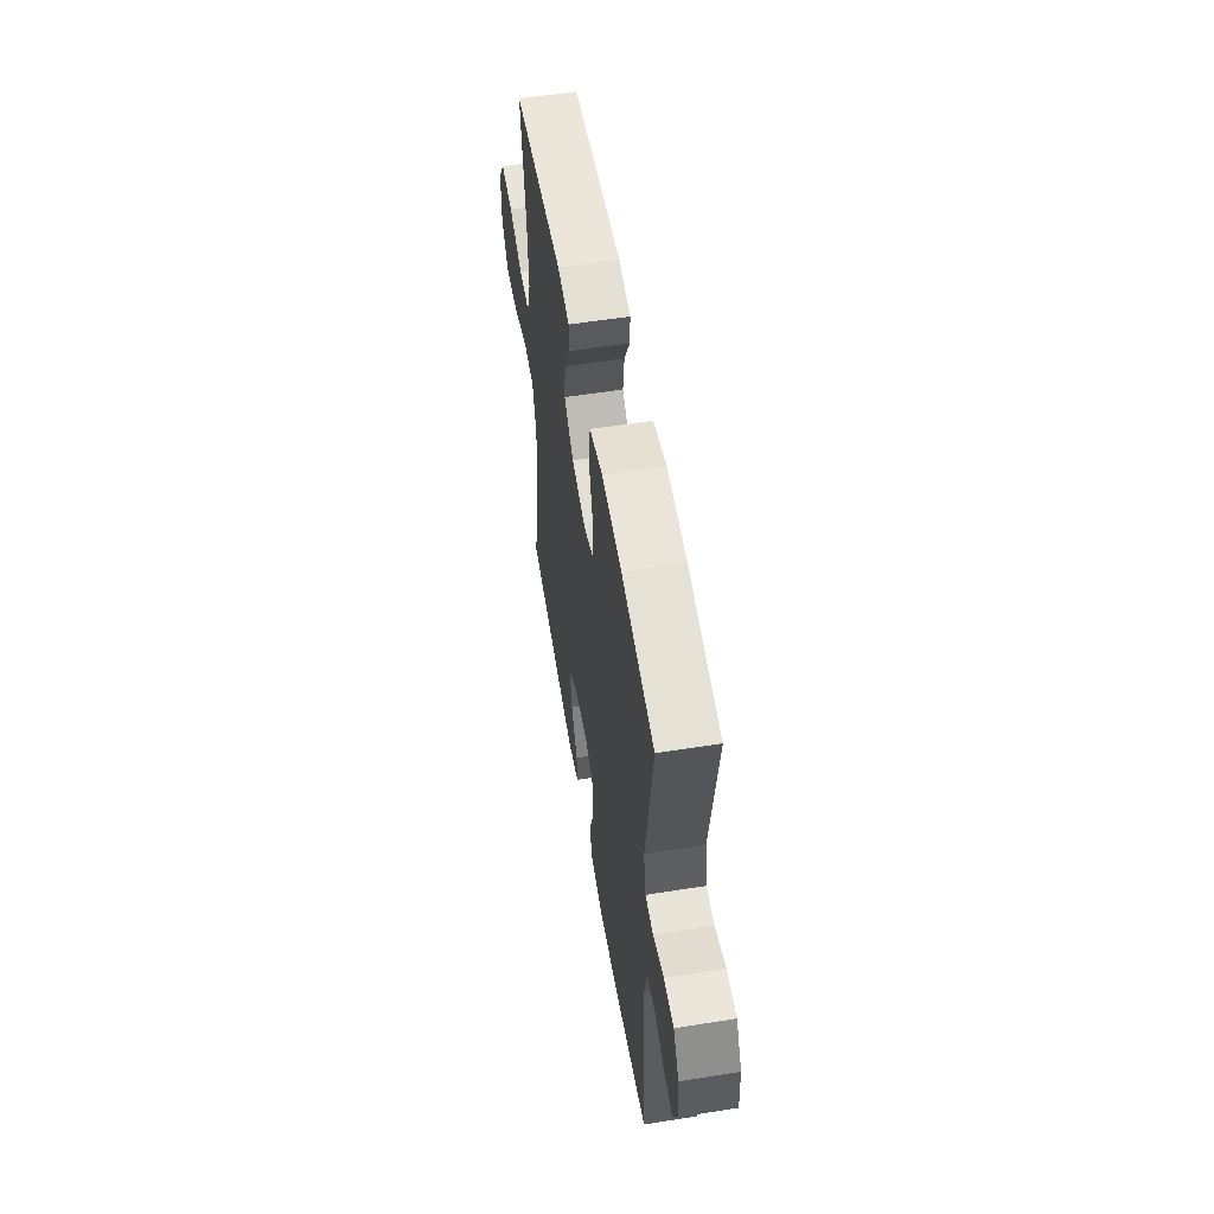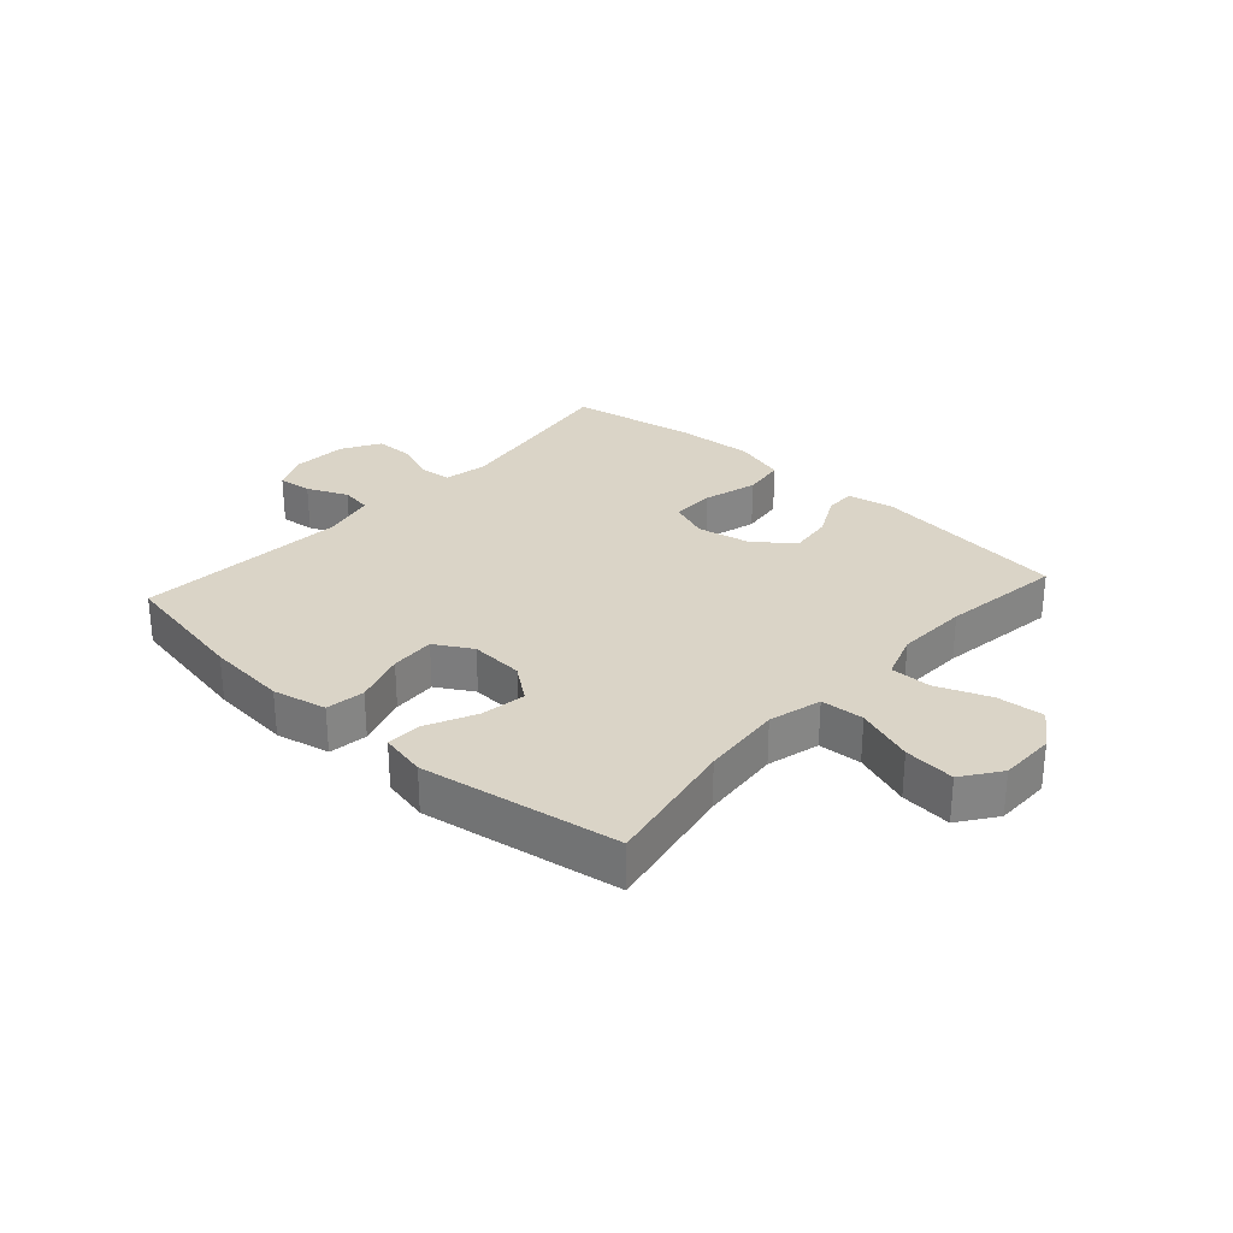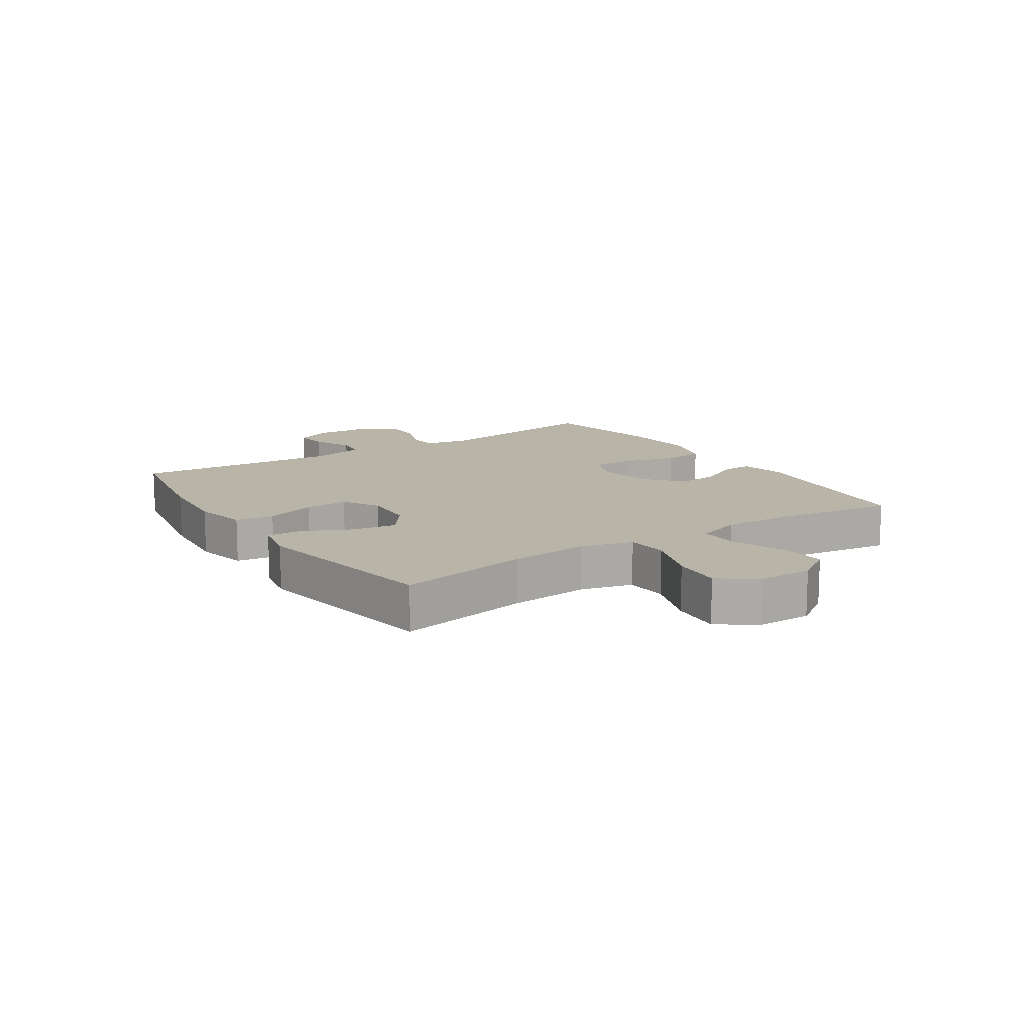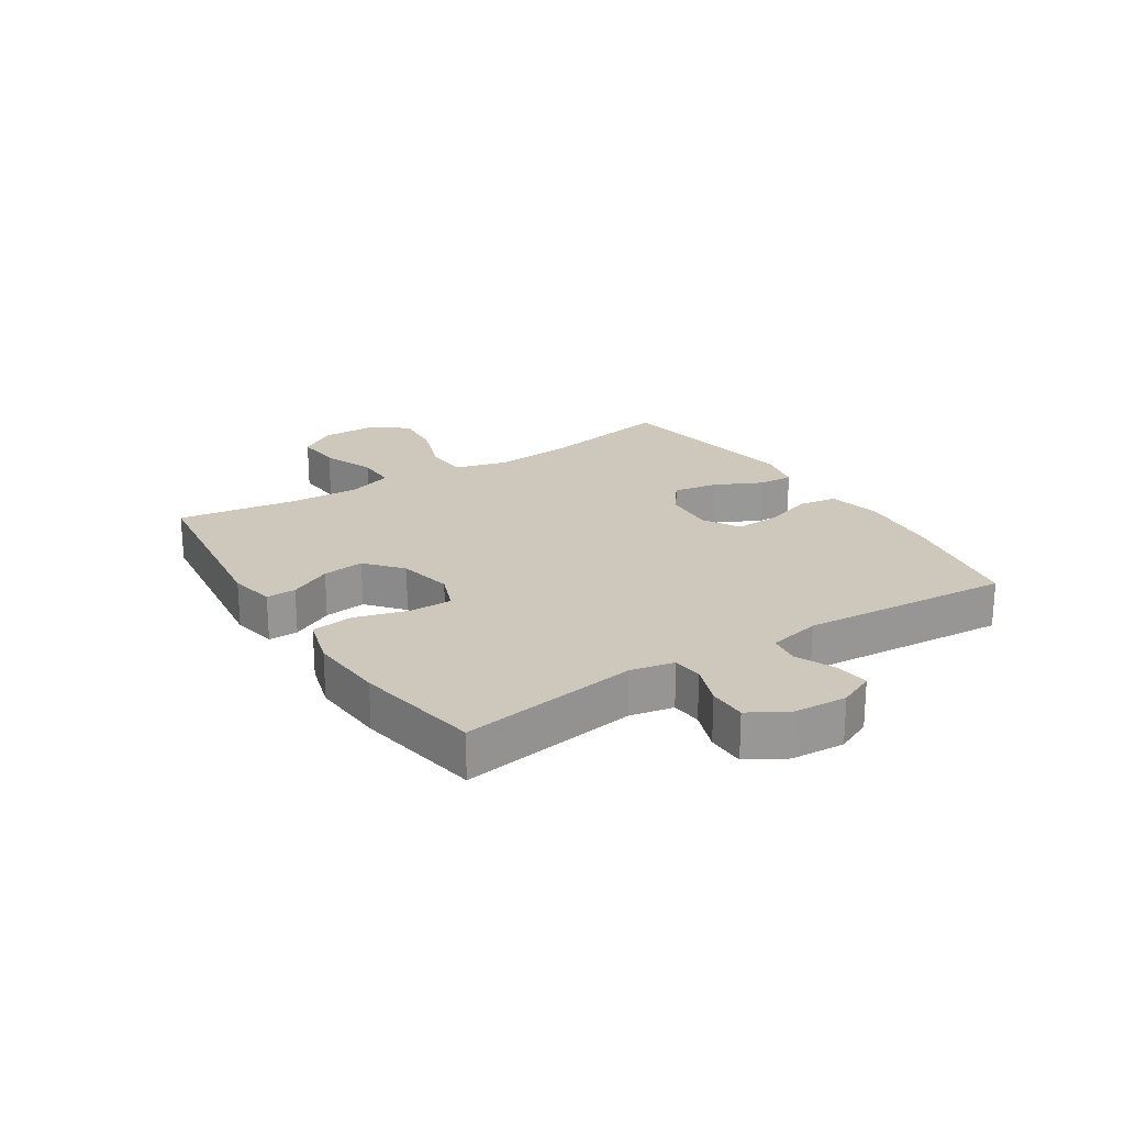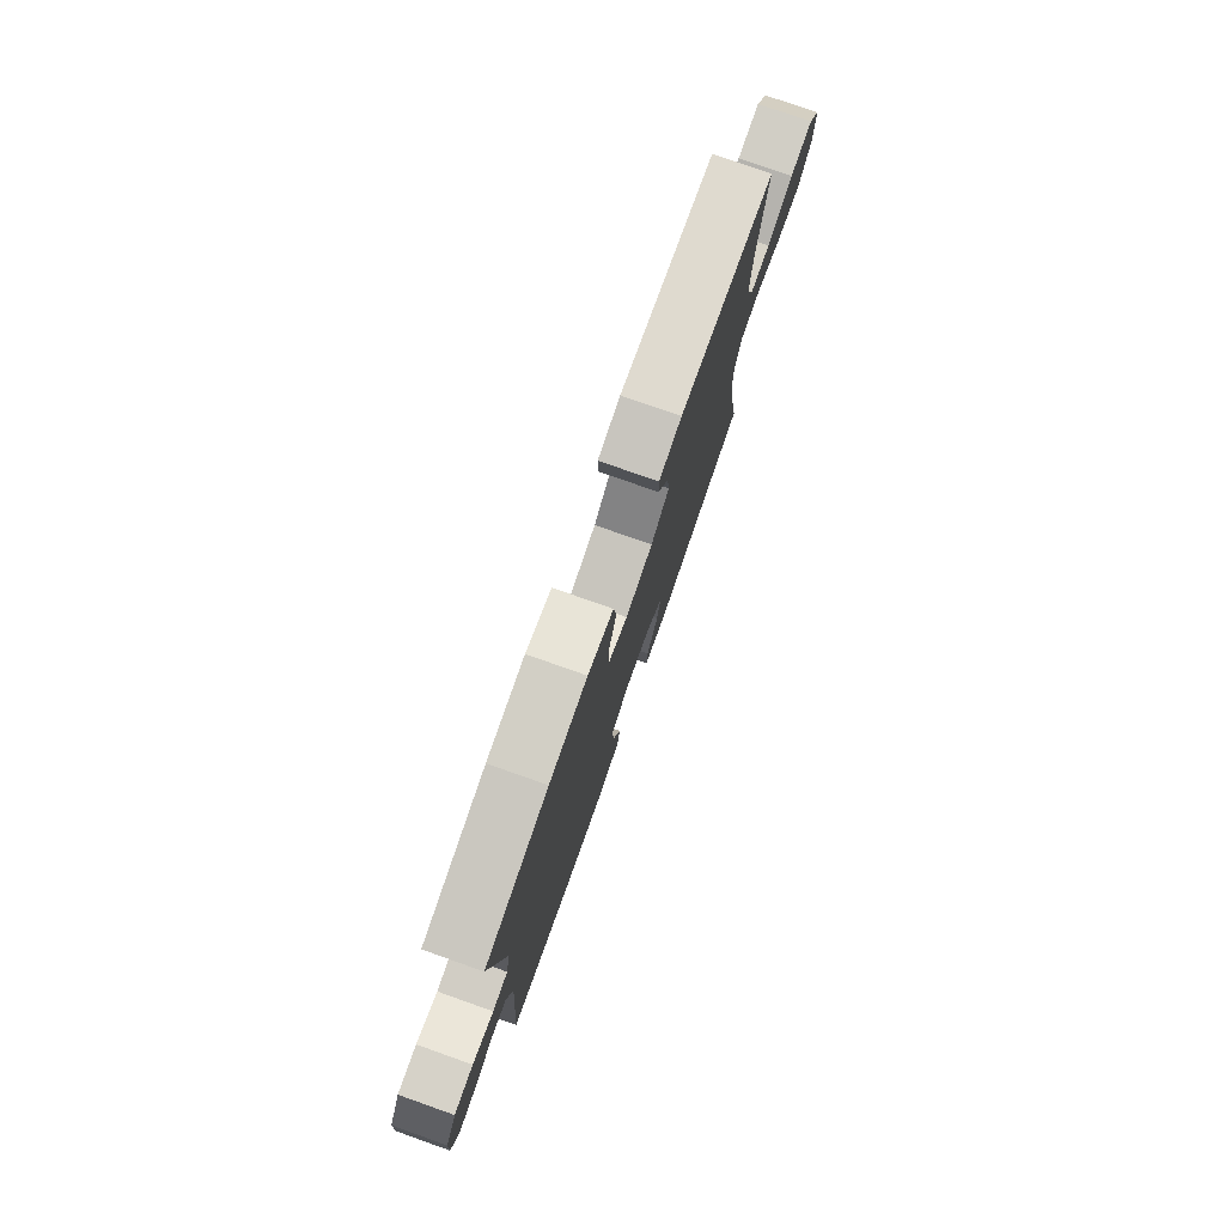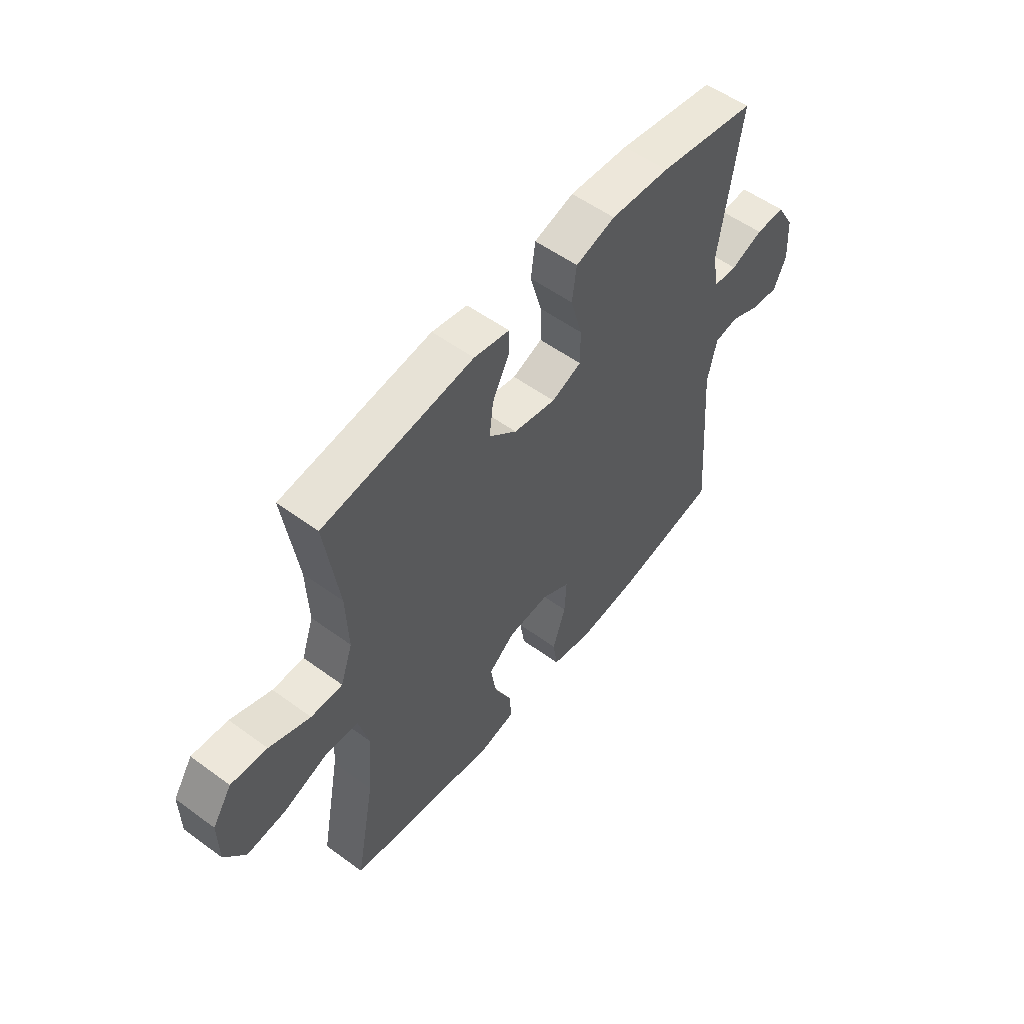
<metadata>
{"format":"obj","ext":"obj","renderer":"f3d","projection":"perspective","resolution":1024,"background":"white","views":[{"elev":55.7,"azim":80.5,"up":"+Z"},{"elev":28.9,"azim":-138.0,"up":"+Y"},{"elev":13.1,"azim":-123.4,"up":"+Y"},{"elev":22.0,"azim":57.3,"up":"+Y"},{"elev":77.8,"azim":109.4,"up":"+Z"},{"elev":54.6,"azim":-52.2,"up":"+Z"}]}
</metadata>
<code>
o path4866
v 0.291 0.0375 0.5406
v 0.1605 0.0375 0.5494
v 0.07312 0.0375 0.5242
v 0.06342 0.0375 0.452
v 0.0894 0.0375 0.3604
v 0.0899 0.0375 0.2871
v 0.02384 0.0375 0.2617
v -0.06965 0.0375 0.2809
v -0.1314 0.0375 0.333
v -0.1226 0.0375 0.405
v -0.086 0.0375 0.4772
v -0.08492 0.0375 0.5284
v -0.1631 0.0375 0.5438
v -0.4943 0.0375 0.5028
v -0.464 0.0375 0.2974
v -0.459 0.0375 0.1755
v -0.4854 0.0375 0.09813
v -0.5552 0.0375 0.09894
v -0.6455 0.0375 0.1341
v -0.7251 0.0375 0.1407
v -0.7677 0.0375 0.07619
v -0.7668 0.0375 -0.01854
v -0.7208 0.0375 -0.08201
v -0.6345 0.0375 -0.07399
v -0.5369 0.0375 -0.03928
v -0.4636 0.0375 -0.04393
v -0.44 0.0375 -0.1333
v -0.4516 0.0375 -0.2703
v -0.4943 0.0375 -0.4992
v -0.1593 0.0375 -0.5542
v -0.08114 0.0375 -0.5375
v -0.0841 0.0375 -0.4776
v -0.1238 0.0375 -0.395
v -0.1361 0.0375 -0.3189
v -0.07735 0.0375 -0.2742
v 0.0133 0.0375 -0.2684
v 0.07623 0.0375 -0.3048
v 0.07221 0.0375 -0.3803
v 0.04368 0.0375 -0.4677
v 0.05355 0.0375 -0.5334
v 0.1448 0.0375 -0.5534
v 0.2812 0.0375 -0.5409
v 0.5074 0.0375 -0.4992
v 0.4804 0.0375 -0.1384
v 0.5006 0.0375 -0.04852
v 0.5537 0.0375 -0.0405
v 0.6218 0.0375 -0.07111
v 0.68 0.0375 -0.07719
v 0.708 0.0375 -0.01561
v 0.7024 0.0375 0.07643
v 0.6644 0.0375 0.1417
v 0.5991 0.0375 0.1421
v 0.5279 0.0375 0.1158
v 0.4758 0.0375 0.1204
v 0.461 0.0375 0.1957
v 0.5074 0.0375 0.5028
v 0.291 -0.0375 0.5406
v 0.1605 -0.0375 0.5494
v 0.07312 -0.0375 0.5242
v 0.06342 -0.0375 0.452
v 0.0894 -0.0375 0.3604
v 0.0899 -0.0375 0.2871
v 0.02384 -0.0375 0.2617
v -0.06965 -0.0375 0.2809
v -0.1314 -0.0375 0.333
v -0.1226 -0.0375 0.405
v -0.086 -0.0375 0.4772
v -0.08492 -0.0375 0.5284
v -0.1631 -0.0375 0.5438
v -0.4943 -0.0375 0.5028
v -0.464 -0.0375 0.2974
v -0.459 -0.0375 0.1755
v -0.4854 -0.0375 0.09813
v -0.5552 -0.0375 0.09894
v -0.6455 -0.0375 0.1341
v -0.7251 -0.0375 0.1407
v -0.7677 -0.0375 0.07619
v -0.7668 -0.0375 -0.01854
v -0.7208 -0.0375 -0.08201
v -0.6345 -0.0375 -0.07399
v -0.5369 -0.0375 -0.03928
v -0.4636 -0.0375 -0.04393
v -0.44 -0.0375 -0.1333
v -0.4516 -0.0375 -0.2703
v -0.4943 -0.0375 -0.4992
v -0.1593 -0.0375 -0.5542
v -0.08114 -0.0375 -0.5375
v -0.0841 -0.0375 -0.4776
v -0.1238 -0.0375 -0.395
v -0.1361 -0.0375 -0.3189
v -0.07735 -0.0375 -0.2742
v 0.0133 -0.0375 -0.2684
v 0.07623 -0.0375 -0.3048
v 0.07221 -0.0375 -0.3803
v 0.04368 -0.0375 -0.4677
v 0.05355 -0.0375 -0.5334
v 0.1448 -0.0375 -0.5534
v 0.2812 -0.0375 -0.5409
v 0.5074 -0.0375 -0.4992
v 0.4804 -0.0375 -0.1384
v 0.5006 -0.0375 -0.04852
v 0.5537 -0.0375 -0.0405
v 0.6218 -0.0375 -0.07111
v 0.68 -0.0375 -0.07719
v 0.708 -0.0375 -0.01561
v 0.7024 -0.0375 0.07643
v 0.6644 -0.0375 0.1417
v 0.5991 -0.0375 0.1421
v 0.5279 -0.0375 0.1158
v 0.4758 -0.0375 0.1204
v 0.461 -0.0375 0.1957
v 0.5074 -0.0375 0.5028
v -0.7251 0.0375 0.1407
v -0.7251 0.0375 0.1407
v -0.7677 0.0375 0.07619
v -0.7668 0.0375 -0.01854
v -0.7208 0.0375 -0.08201
v -0.6455 0.0375 0.1341
v -0.6345 0.0375 -0.07399
v -0.5552 0.0375 0.09894
v -0.5369 0.0375 -0.03928
v -0.4854 0.0375 0.09813
v -0.4854 0.0375 0.09813
v -0.4636 0.0375 -0.04393
v -0.4636 0.0375 -0.04393
v -0.459 0.0375 0.1755
v -0.4943 0.0375 0.5028
v -0.4943 0.0375 0.5028
v -0.464 0.0375 0.2974
v -0.4516 0.0375 -0.2703
v -0.4943 0.0375 -0.4992
v -0.4943 0.0375 -0.4992
v -0.44 0.0375 -0.1333
v -0.1631 0.0375 0.5438
v -0.1593 0.0375 -0.5542
v -0.08492 0.0375 0.5284
v -0.08492 0.0375 0.5284
v -0.1314 0.0375 0.333
v -0.1226 0.0375 0.405
v -0.1238 0.0375 -0.395
v -0.1361 0.0375 -0.3189
v -0.1361 0.0375 -0.3189
v -0.08114 0.0375 -0.5375
v -0.08114 0.0375 -0.5375
v -0.07735 0.0375 -0.2742
v -0.06965 0.0375 0.2809
v -0.0841 0.0375 -0.4776
v -0.086 0.0375 0.4772
v 0.0133 0.0375 -0.2684
v 0.02384 0.0375 0.2617
v 0.07623 0.0375 -0.3048
v 0.07623 0.0375 -0.3048
v 0.0899 0.0375 0.2871
v 0.0899 0.0375 0.2871
v 0.07221 0.0375 -0.3803
v 0.04368 0.0375 -0.4677
v 0.05355 0.0375 -0.5334
v 0.05355 0.0375 -0.5334
v 0.1448 0.0375 -0.5534
v 0.07312 0.0375 0.5242
v 0.07312 0.0375 0.5242
v 0.06342 0.0375 0.452
v 0.0894 0.0375 0.3604
v 0.1605 0.0375 0.5494
v 0.2812 0.0375 -0.5409
v 0.291 0.0375 0.5406
v 0.4758 0.0375 0.1204
v 0.4758 0.0375 0.1204
v 0.461 0.0375 0.1957
v 0.5279 0.0375 0.1158
v 0.4804 0.0375 -0.1384
v 0.5006 0.0375 -0.04852
v 0.5006 0.0375 -0.04852
v 0.5074 0.0375 -0.4992
v 0.5074 0.0375 -0.4992
v 0.5074 0.0375 0.5028
v 0.5074 0.0375 0.5028
v 0.5537 0.0375 -0.0405
v 0.5991 0.0375 0.1421
v 0.6218 0.0375 -0.07111
v 0.6644 0.0375 0.1417
v 0.68 0.0375 -0.07719
v 0.68 0.0375 -0.07719
v 0.7024 0.0375 0.07643
v 0.708 0.0375 -0.01561
v -0.7251 -0.0375 0.1407
v -0.7251 -0.0375 0.1407
v -0.7677 -0.0375 0.07619
v -0.7668 -0.0375 -0.01854
v -0.7208 -0.0375 -0.08201
v -0.6455 -0.0375 0.1341
v -0.6345 -0.0375 -0.07399
v -0.5552 -0.0375 0.09894
v -0.5369 -0.0375 -0.03928
v -0.4854 -0.0375 0.09813
v -0.4854 -0.0375 0.09813
v -0.4636 -0.0375 -0.04393
v -0.4636 -0.0375 -0.04393
v -0.459 -0.0375 0.1755
v -0.4943 -0.0375 0.5028
v -0.4943 -0.0375 0.5028
v -0.464 -0.0375 0.2974
v -0.4516 -0.0375 -0.2703
v -0.4943 -0.0375 -0.4992
v -0.4943 -0.0375 -0.4992
v -0.44 -0.0375 -0.1333
v -0.1631 -0.0375 0.5438
v -0.1593 -0.0375 -0.5542
v -0.08492 -0.0375 0.5284
v -0.08492 -0.0375 0.5284
v -0.1314 -0.0375 0.333
v -0.1226 -0.0375 0.405
v -0.1238 -0.0375 -0.395
v -0.1361 -0.0375 -0.3189
v -0.1361 -0.0375 -0.3189
v -0.08114 -0.0375 -0.5375
v -0.08114 -0.0375 -0.5375
v -0.07735 -0.0375 -0.2742
v -0.06965 -0.0375 0.2809
v -0.0841 -0.0375 -0.4776
v -0.086 -0.0375 0.4772
v 0.0133 -0.0375 -0.2684
v 0.02384 -0.0375 0.2617
v 0.07623 -0.0375 -0.3048
v 0.07623 -0.0375 -0.3048
v 0.0899 -0.0375 0.2871
v 0.0899 -0.0375 0.2871
v 0.07221 -0.0375 -0.3803
v 0.04368 -0.0375 -0.4677
v 0.05355 -0.0375 -0.5334
v 0.05355 -0.0375 -0.5334
v 0.1448 -0.0375 -0.5534
v 0.07312 -0.0375 0.5242
v 0.07312 -0.0375 0.5242
v 0.06342 -0.0375 0.452
v 0.0894 -0.0375 0.3604
v 0.1605 -0.0375 0.5494
v 0.2812 -0.0375 -0.5409
v 0.291 -0.0375 0.5406
v 0.4758 -0.0375 0.1204
v 0.4758 -0.0375 0.1204
v 0.461 -0.0375 0.1957
v 0.5279 -0.0375 0.1158
v 0.4804 -0.0375 -0.1384
v 0.5006 -0.0375 -0.04852
v 0.5006 -0.0375 -0.04852
v 0.5074 -0.0375 -0.4992
v 0.5074 -0.0375 -0.4992
v 0.5074 -0.0375 0.5028
v 0.5074 -0.0375 0.5028
v 0.5537 -0.0375 -0.0405
v 0.5991 -0.0375 0.1421
v 0.6218 -0.0375 -0.07111
v 0.6644 -0.0375 0.1417
v 0.68 -0.0375 -0.07719
v 0.68 -0.0375 -0.07719
v 0.7024 -0.0375 0.07643
v 0.708 -0.0375 -0.01561
f 224 245 222
f 244 245 224
f 242 226 240
f 220 208 216
f 222 245 226
f 237 236 239
f 245 243 240
f 197 199 195
f 193 191 192
f 236 226 242
f 213 208 220
f 194 195 193
f 214 218 206
f 252 251 257
f 202 212 207
f 212 221 207
f 230 232 229
f 235 237 233
f 224 228 238
f 229 232 228
f 192 191 189
f 255 258 253
f 204 213 203
f 252 243 251
f 206 218 197
f 211 199 219
f 236 237 235
f 251 243 245
f 197 195 194
f 188 191 186
f 218 219 197
f 244 224 238
f 245 240 226
f 254 252 257
f 239 242 249
f 208 213 204
f 222 226 223
f 192 189 190
f 194 193 192
f 207 221 209
f 253 258 251
f 238 228 232
f 202 207 200
f 247 244 238
f 257 251 258
f 239 236 242
f 219 199 197
f 203 214 206
f 199 211 202
f 189 191 188
f 202 211 212
f 218 223 219
f 213 214 203
f 222 223 218
f 114 21 77 187
f 21 22 78 77
f 22 23 79 78
f 19 20 76 75
f 23 24 80 79
f 18 19 75 74
f 24 25 81 80
f 123 18 74 196
f 25 125 198 81
f 16 17 73 72
f 128 15 71 201
f 28 132 205 84
f 15 16 72 71
f 26 27 83 82
f 27 28 84 83
f 13 14 70 69
f 29 30 86 85
f 137 13 69 210
f 9 10 66 65
f 33 142 215 89
f 30 144 217 86
f 34 35 91 90
f 8 9 65 64
f 32 33 89 88
f 31 32 88 87
f 11 12 68 67
f 10 11 67 66
f 35 36 92 91
f 7 8 64 63
f 36 152 225 92
f 154 7 63 227
f 38 39 95 94
f 39 158 231 95
f 40 41 97 96
f 161 4 60 234
f 4 5 61 60
f 37 38 94 93
f 2 3 59 58
f 5 6 62 61
f 41 42 98 97
f 1 2 58 57
f 168 55 111 241
f 53 54 110 109
f 44 173 246 100
f 175 44 100 248
f 42 43 99 98
f 177 1 57 250
f 55 56 112 111
f 45 46 102 101
f 52 53 109 108
f 46 47 103 102
f 51 52 108 107
f 47 183 256 103
f 50 51 107 106
f 49 50 106 105
f 48 49 105 104
f 151 149 172
f 171 151 172
f 169 167 153
f 147 143 135
f 149 153 172
f 164 166 163
f 172 167 170
f 124 122 126
f 120 119 118
f 163 169 153
f 140 147 135
f 121 120 122
f 141 133 145
f 179 184 178
f 129 134 139
f 139 134 148
f 157 156 159
f 162 160 164
f 151 165 155
f 156 155 159
f 119 116 118
f 182 180 185
f 131 130 140
f 179 178 170
f 133 124 145
f 138 146 126
f 163 162 164
f 178 172 170
f 124 121 122
f 115 113 118
f 145 124 146
f 171 165 151
f 172 153 167
f 181 184 179
f 166 176 169
f 135 131 140
f 149 150 153
f 119 117 116
f 121 119 120
f 134 136 148
f 180 178 185
f 165 159 155
f 129 127 134
f 174 165 171
f 184 185 178
f 166 169 163
f 146 124 126
f 130 133 141
f 126 129 138
f 116 115 118
f 129 139 138
f 145 146 150
f 140 130 141
f 149 145 150

</code>
